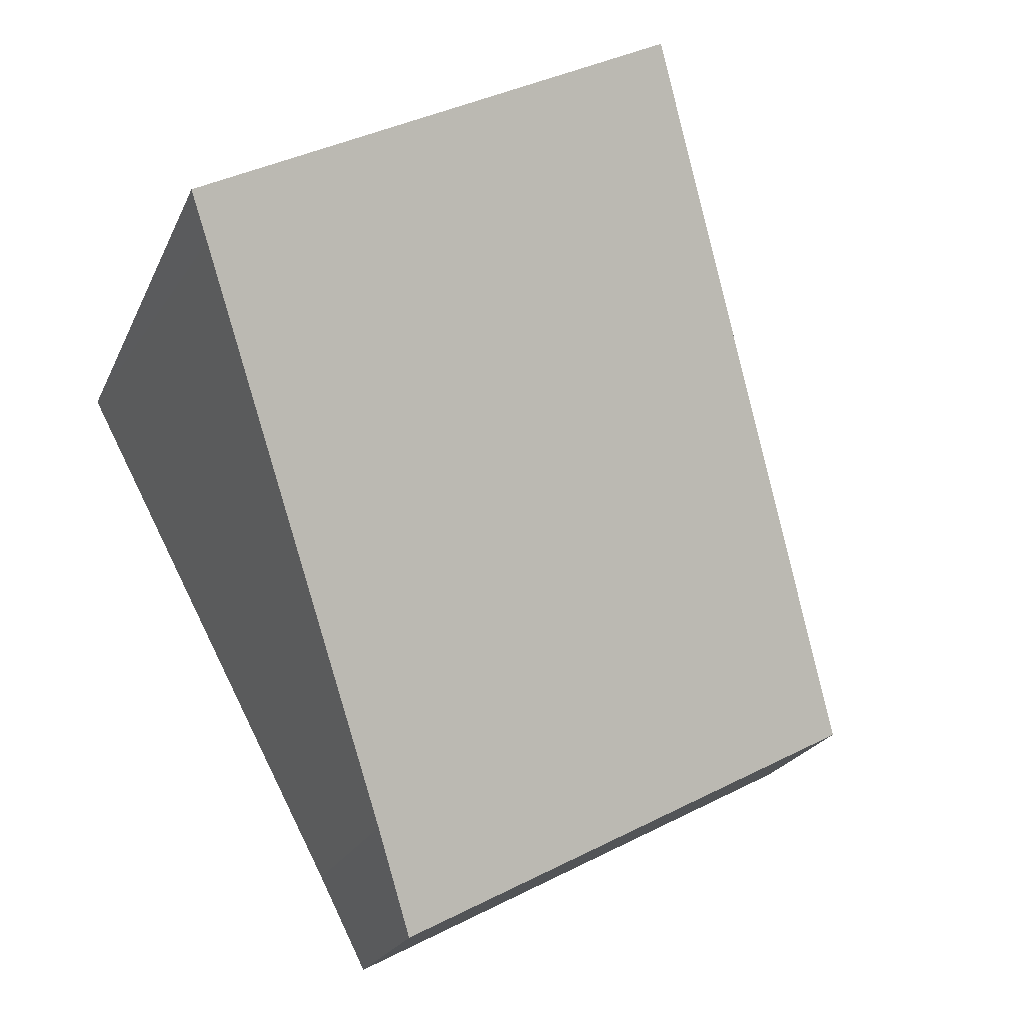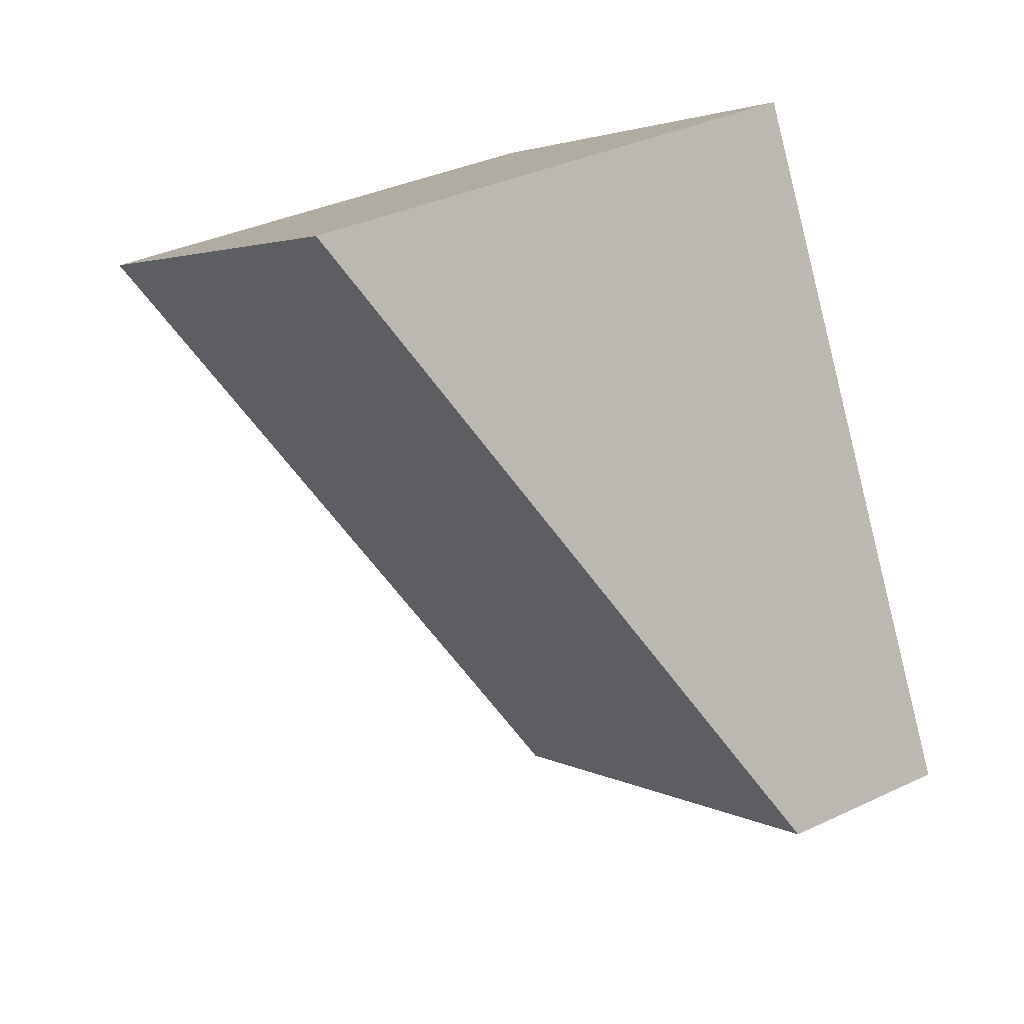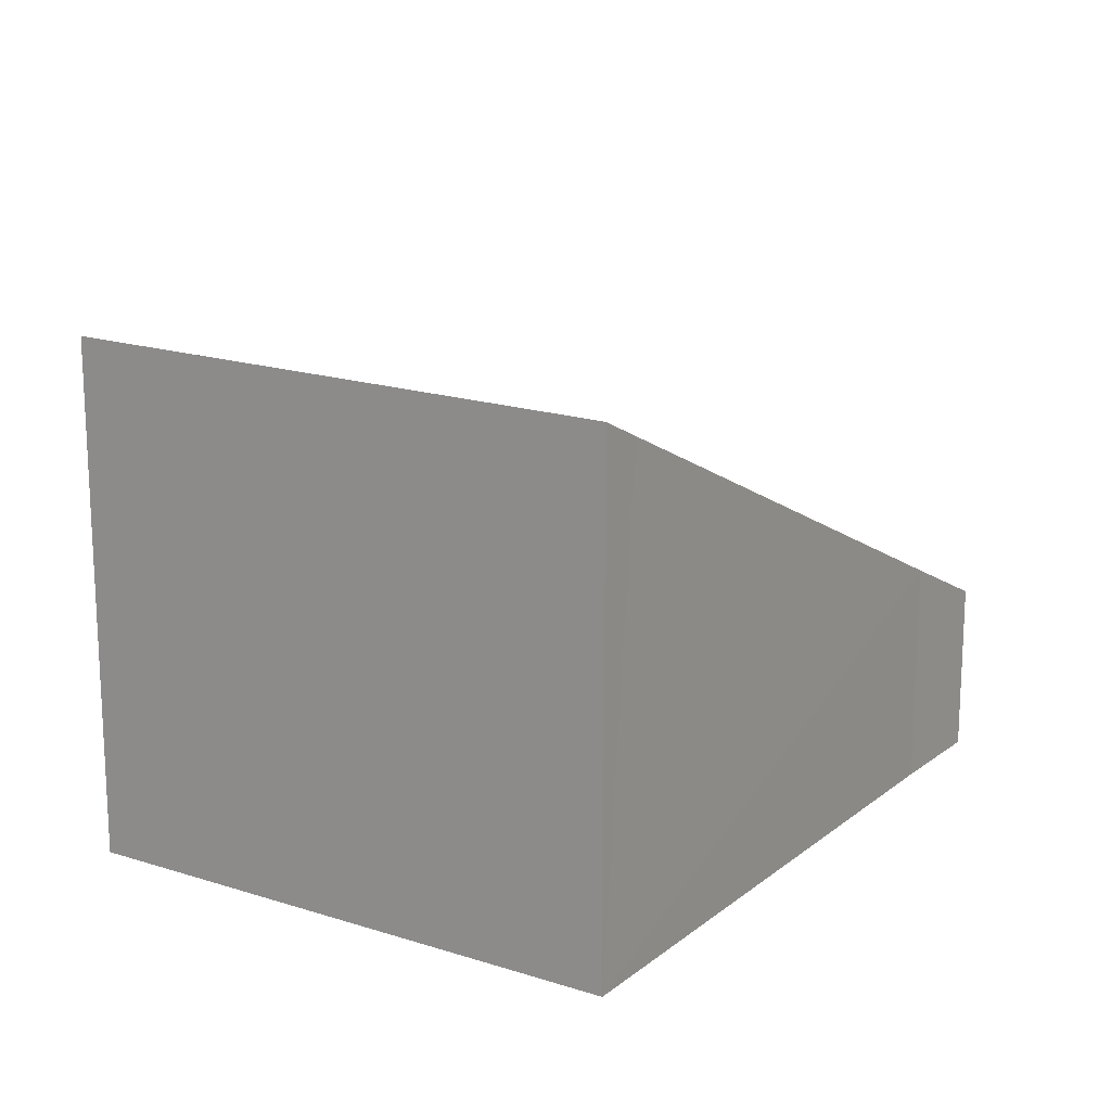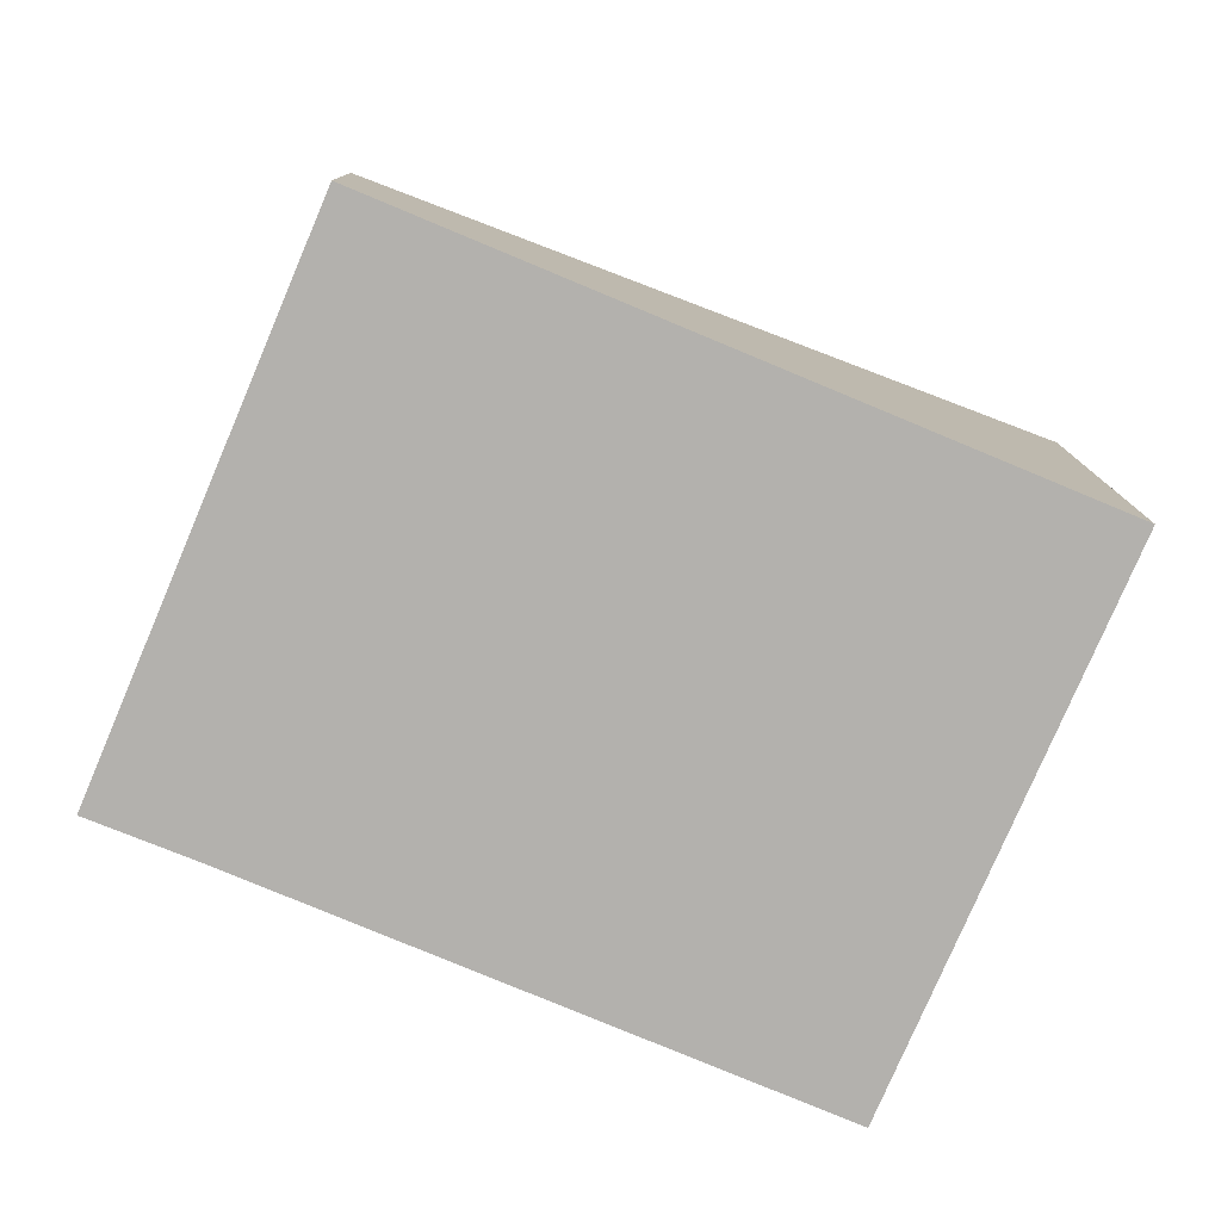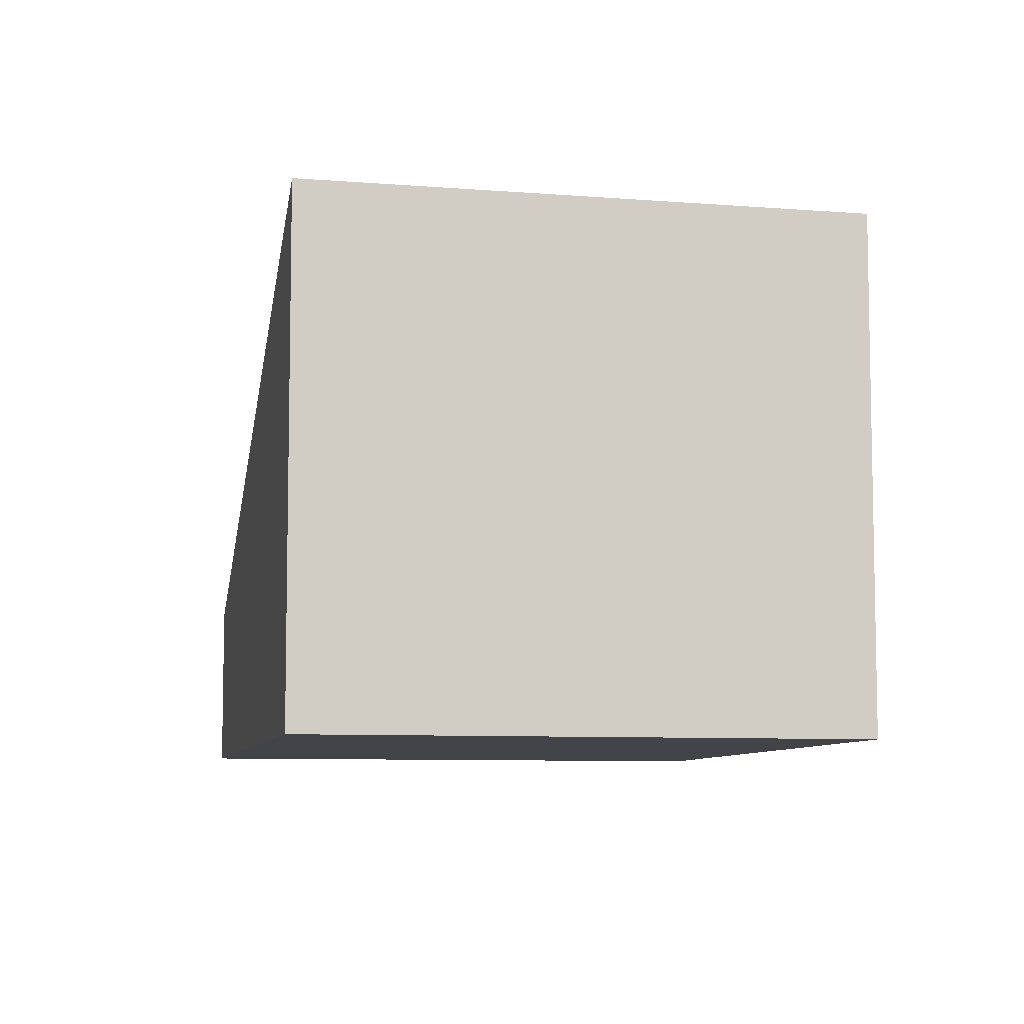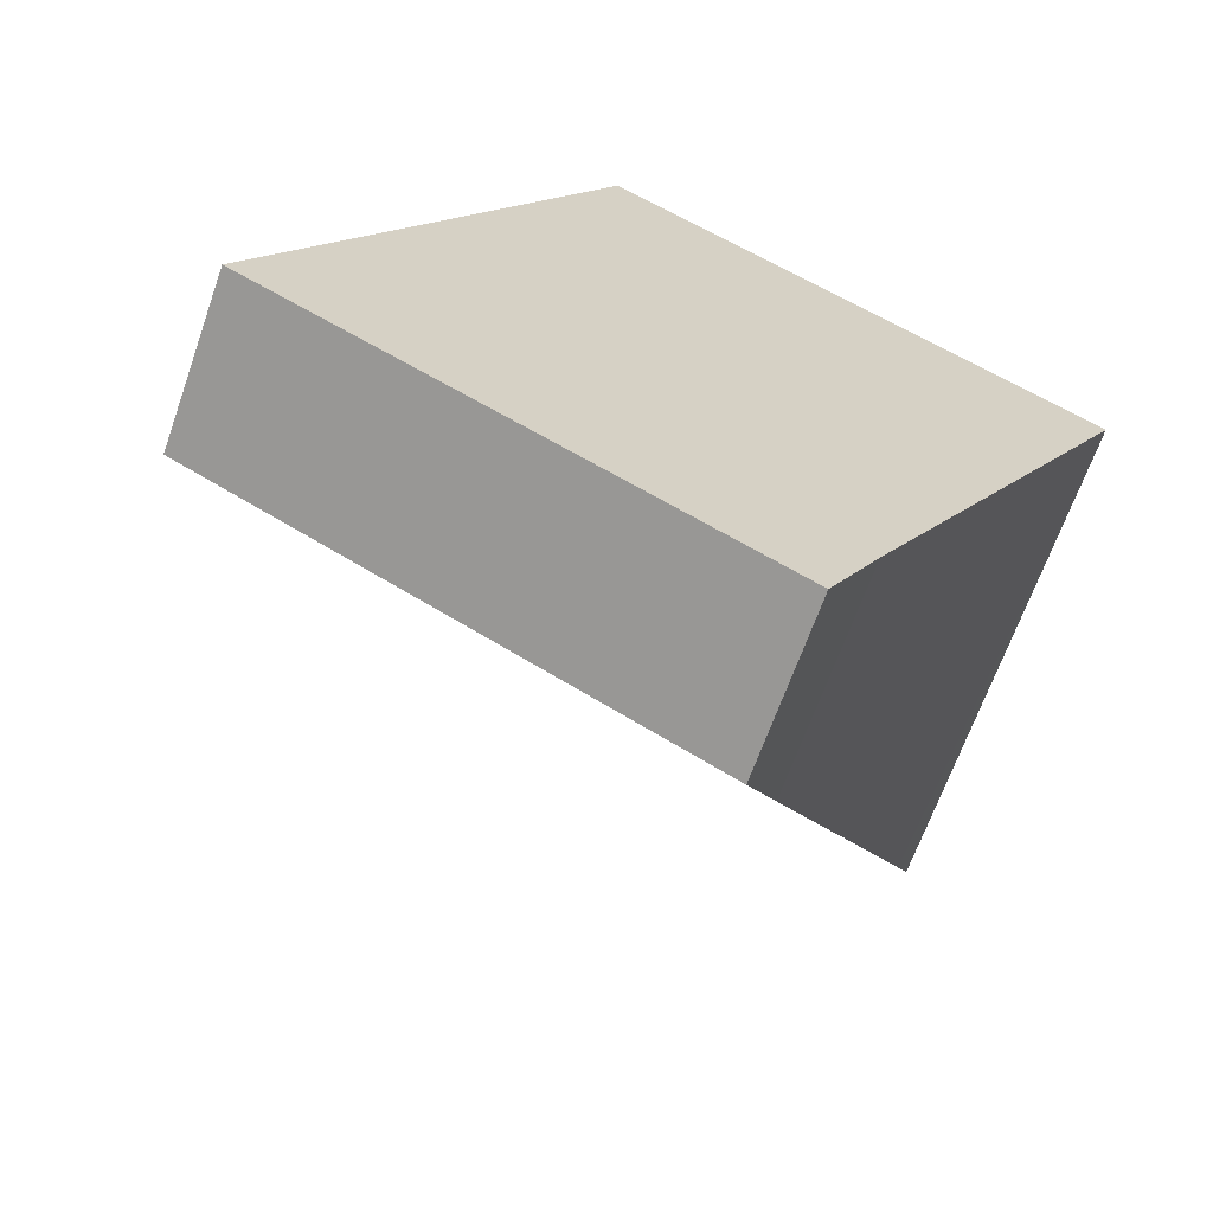
<metadata>
{"format":"obj","ext":"obj","renderer":"f3d","projection":"perspective","resolution":1024,"background":"white","views":[{"elev":-22.4,"azim":160.8,"up":"+Z"},{"elev":35.7,"azim":-121.9,"up":"+Z"},{"elev":17.5,"azim":61.4,"up":"+Y"},{"elev":-79.2,"azim":-84.7,"up":"+Y"},{"elev":-7.7,"azim":16.5,"up":"+Y"},{"elev":-66.0,"azim":-19.4,"up":"+Z"}]}
</metadata>
<code>
v  0 3.132 1.918e-16
v  10 4.096 -3.081
v  9.083 3.132 -4.886
v  14.75 8.929 5.895
v  15.16 9.337 6.65
v  14.06 9.342 7.254
v  2.048 5.216 3.869
v  12.26 9.35 8.239
v  2.972 6.155 5.614
v  6.14 9.378 11.6
v  15.16 -4.072e-16 6.65
v  10 1.887e-16 -3.081
v  14.75 -3.61e-16 5.895
v  9.083 2.992e-16 -4.886
v  0 0 0
v  2.048 -2.369e-16 3.869
v  2.972 -3.438e-16 5.614
v  6.14 -7.102e-16 11.6
v  12.26 -5.045e-16 8.239
v  14.06 -4.442e-16 7.254
g defaultobject
f 1 2 3
f 2 1 4
f 4 1 5
f 5 1 6
f 6 1 7
f 6 7 8
f 8 7 9
f 8 9 10
f 11 4 5
f 4 11 2
f 2 11 12
f 12 11 13
f 12 3 2
f 3 12 14
f 14 1 3
f 1 14 15
f 15 7 1
f 7 15 16
f 7 16 9
f 9 16 10
f 10 16 17
f 10 17 18
f 18 8 10
f 8 18 6
f 6 18 5
f 5 18 19
f 5 19 11
f 11 19 20
f 12 15 14
f 15 12 16
f 16 12 13
f 16 13 17
f 17 13 18
f 18 13 19
f 19 13 11
f 19 11 20

</code>
